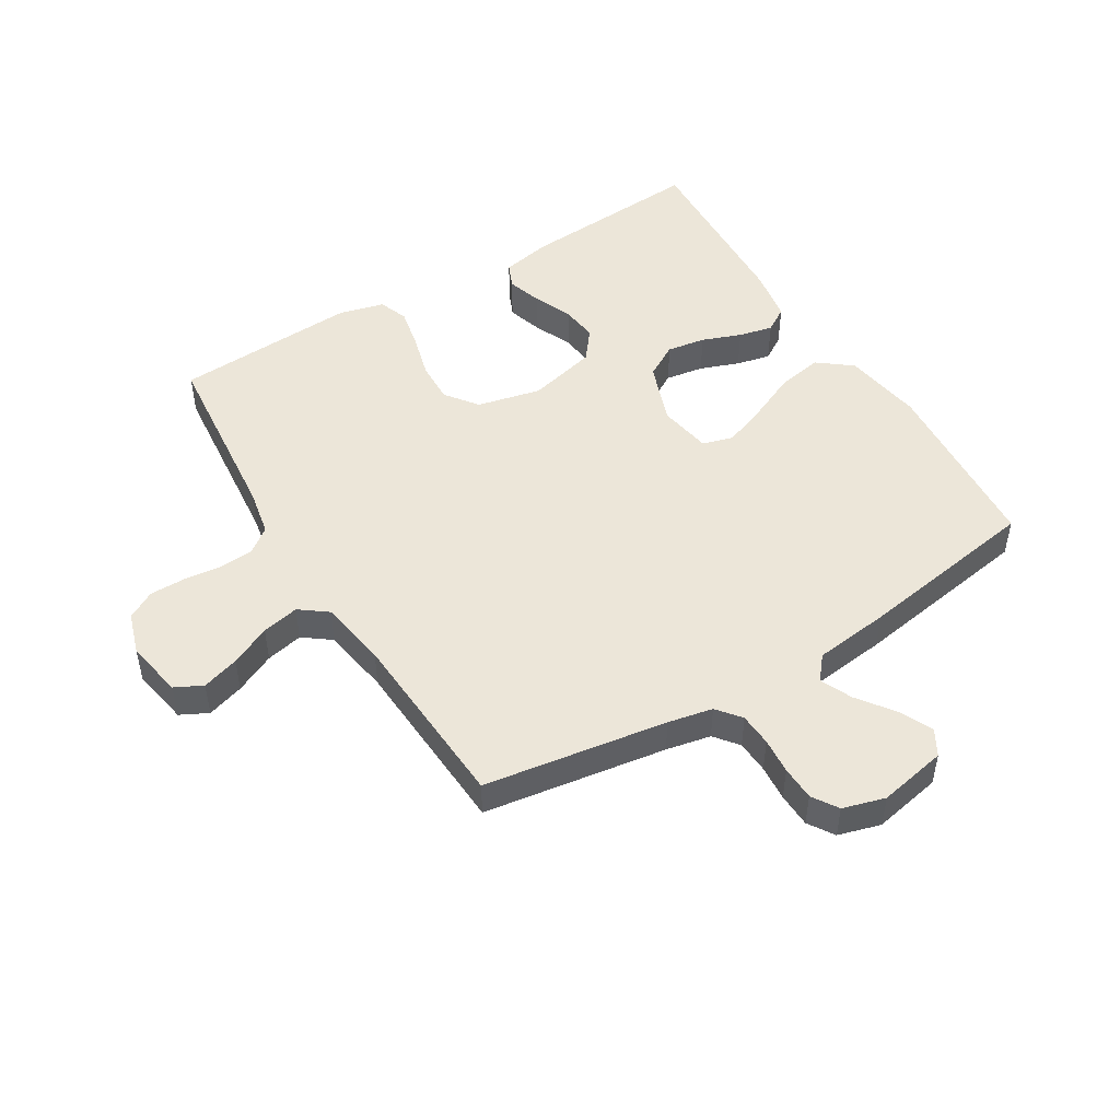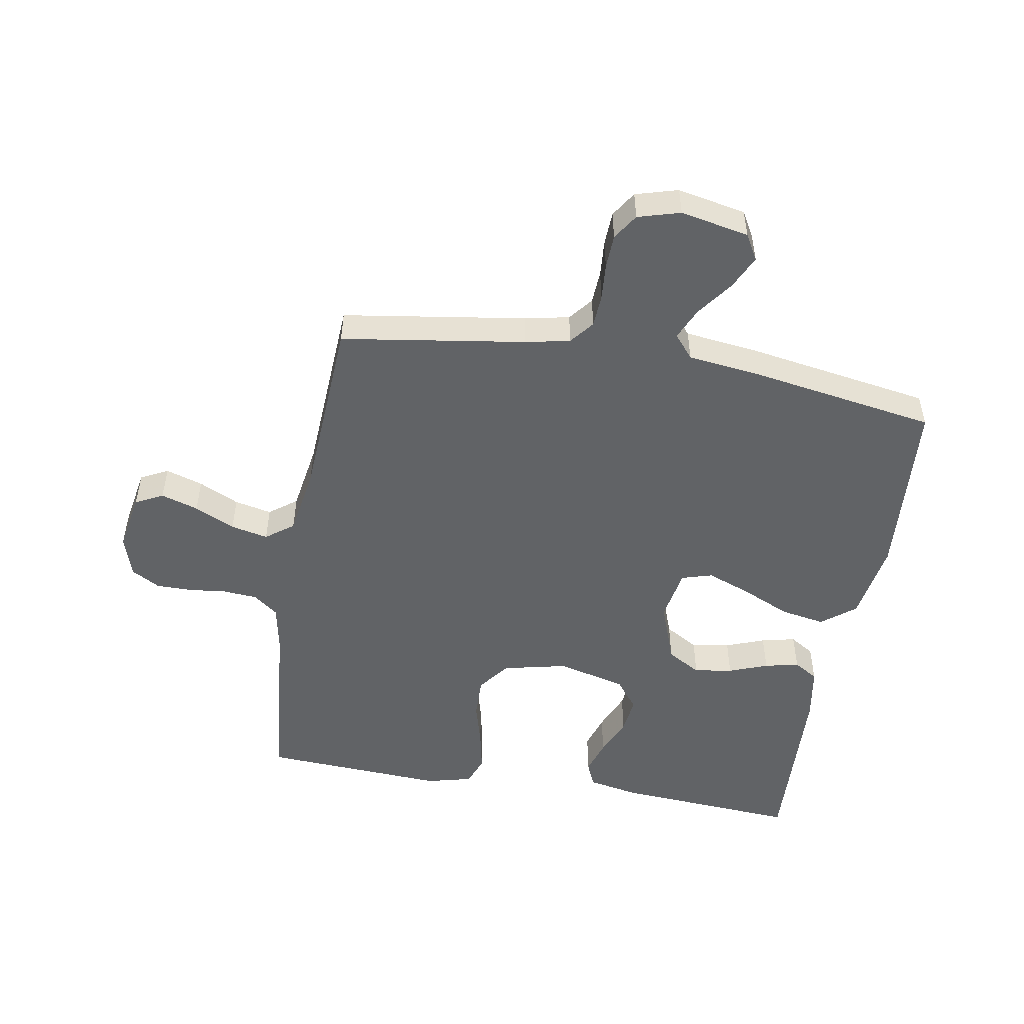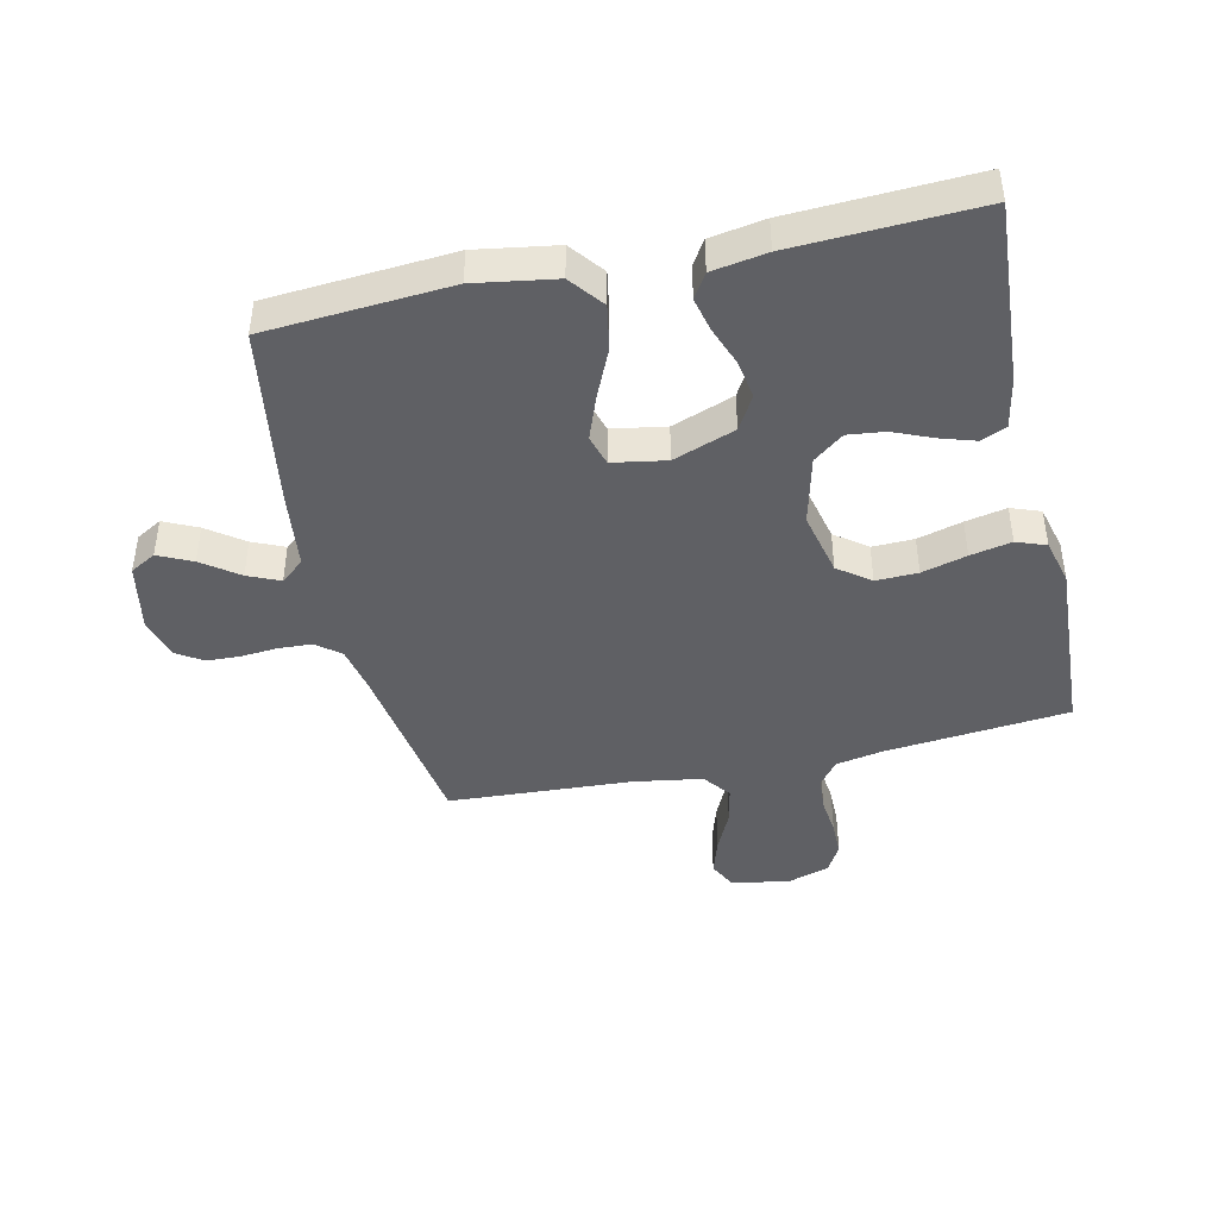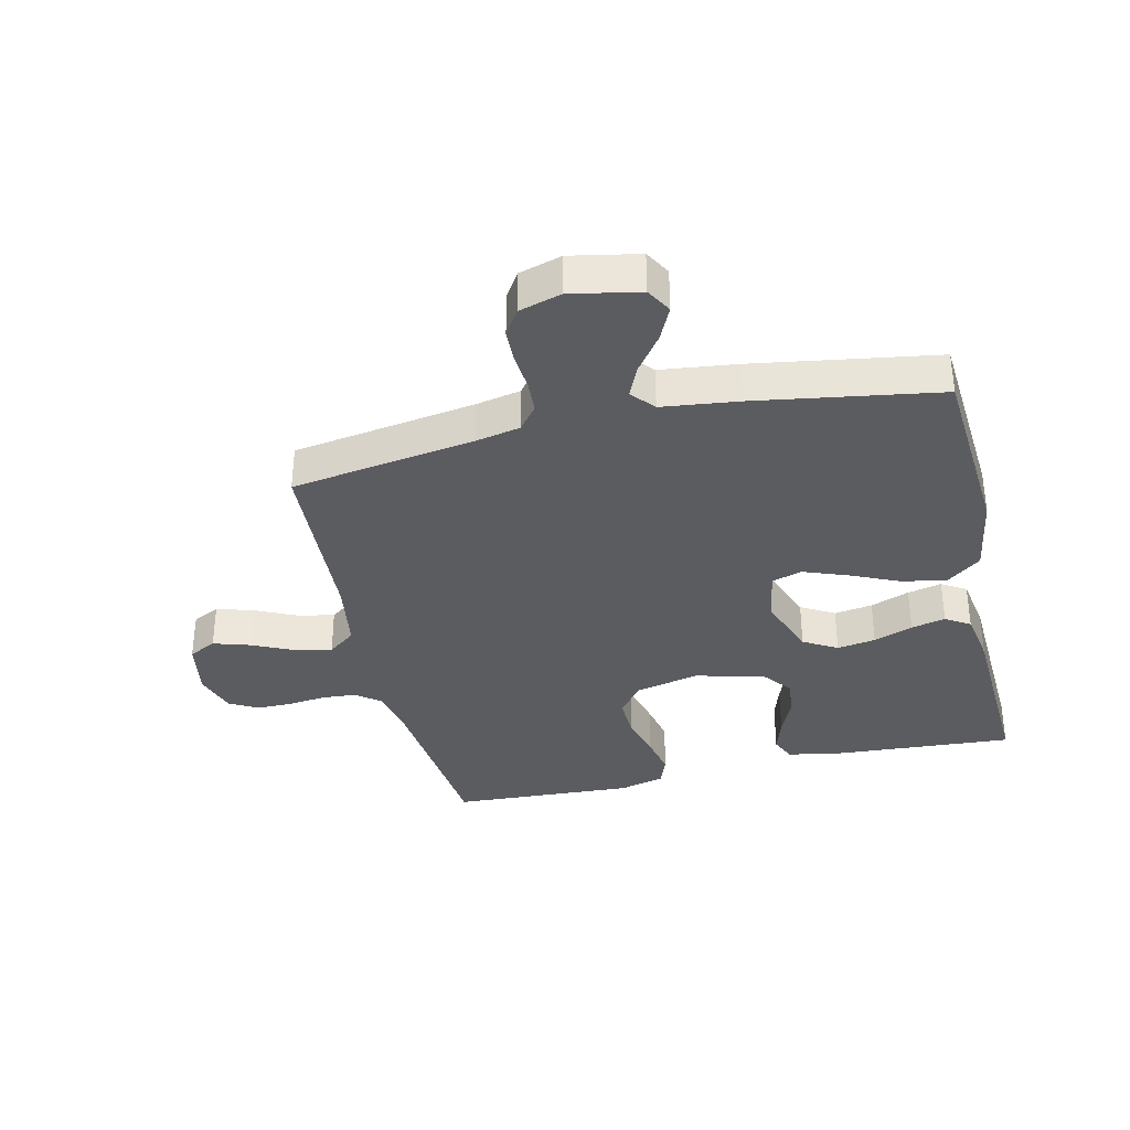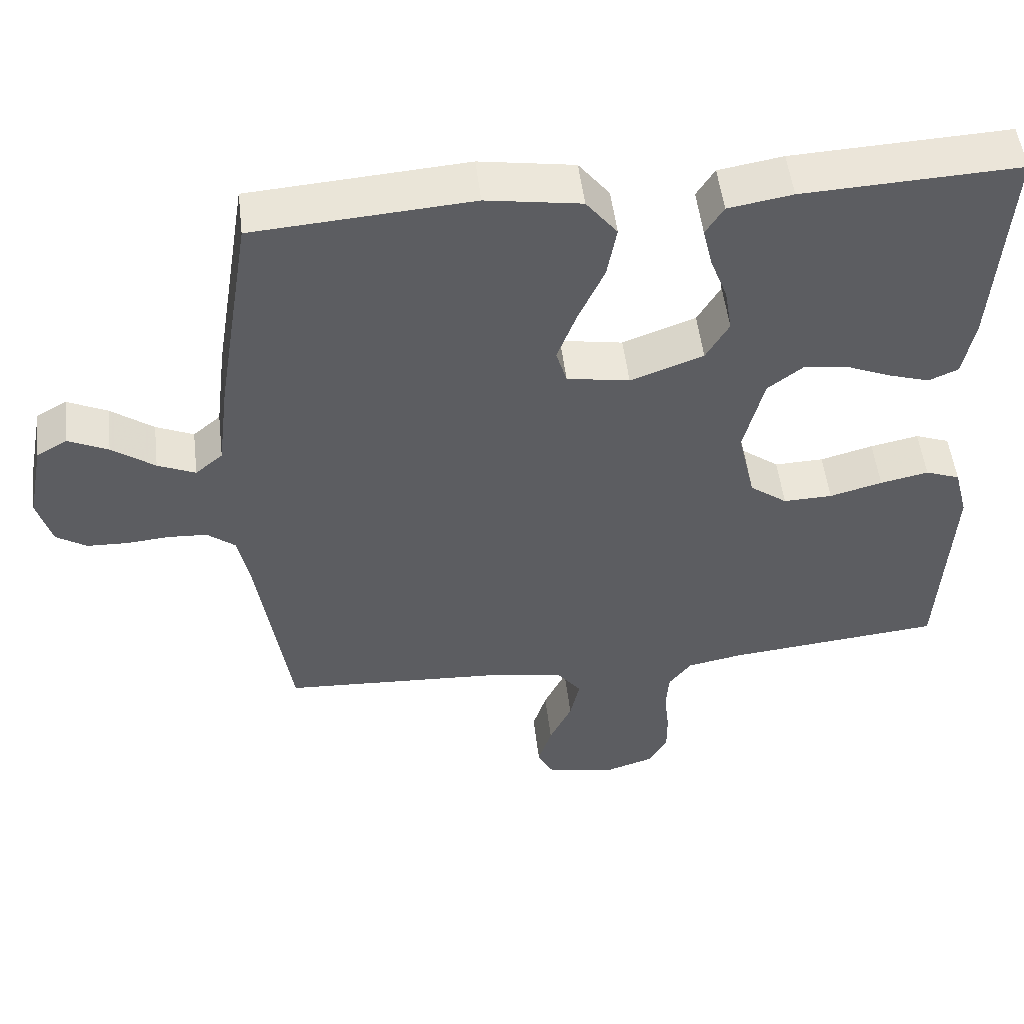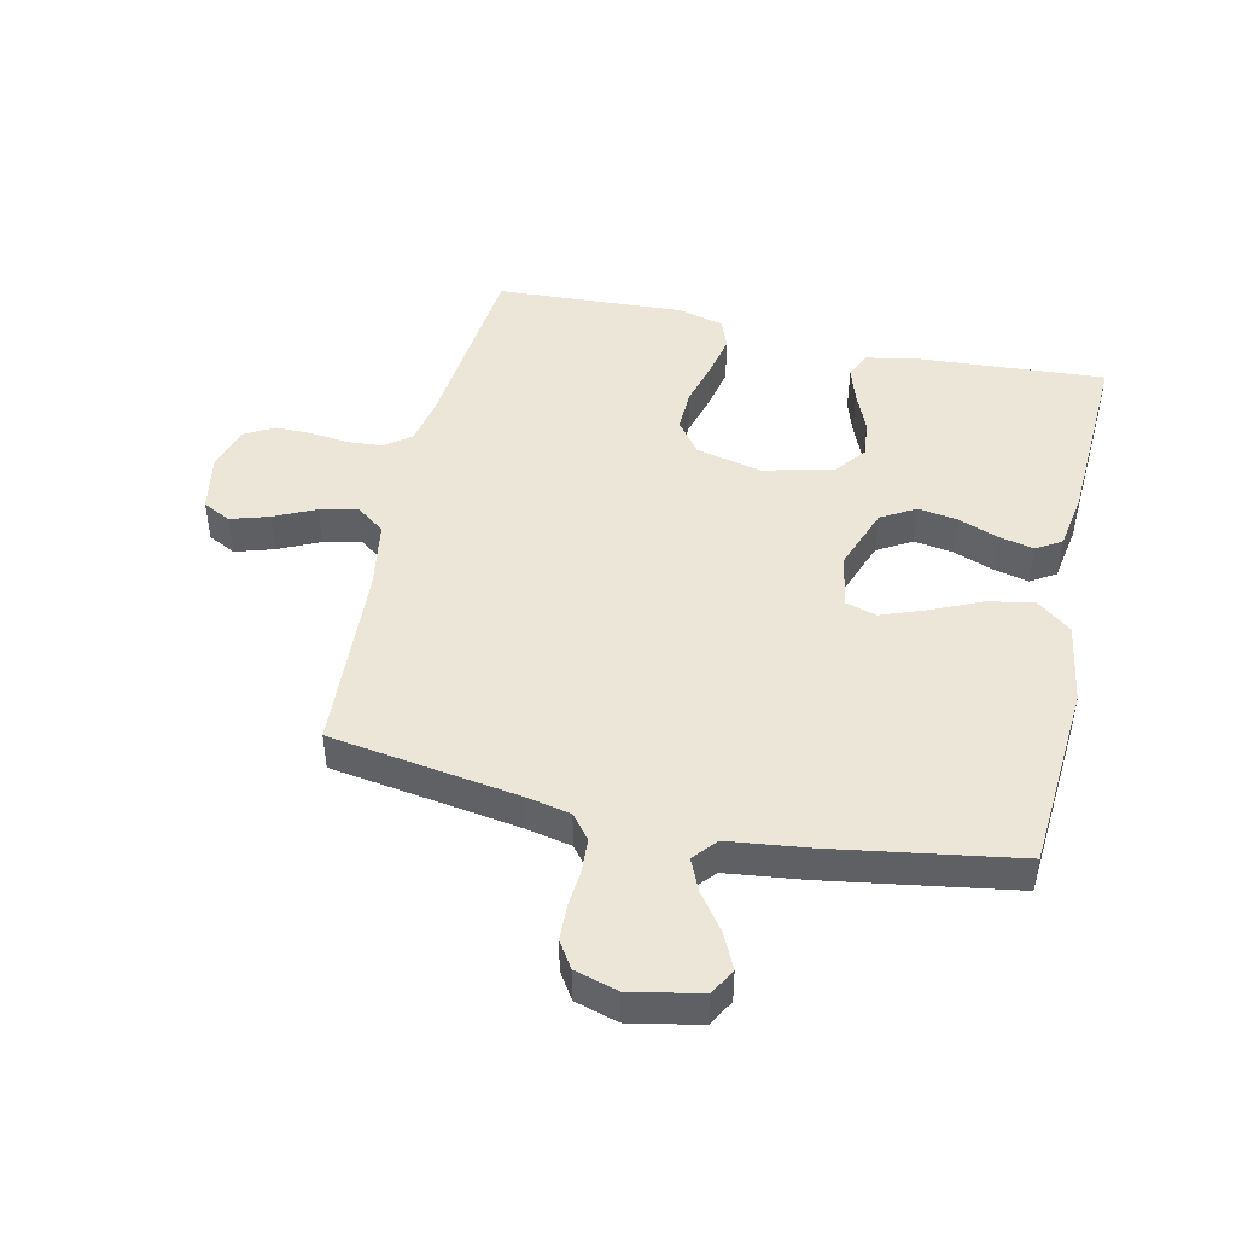
<metadata>
{"format":"obj","ext":"obj","renderer":"f3d","projection":"perspective","resolution":1024,"background":"white","views":[{"elev":49.1,"azim":-121.4,"up":"+Y"},{"elev":-50.8,"azim":-99.9,"up":"+Y"},{"elev":-43.5,"azim":12.6,"up":"+Y"},{"elev":-35.1,"azim":-76.9,"up":"+Y"},{"elev":51.7,"azim":-6.8,"up":"+Z"},{"elev":46.5,"azim":-77.4,"up":"+Y"}]}
</metadata>
<code>
v 0.5 0.07 0.5
v 0.48 0.07 0.2
v 0.464 0.07 0.117
v 0.423 0.07 0.099
v 0.366 0.07 0.117
v 0.302 0.07 0.144
v 0.242 0.07 0.151
v 0.193 0.07 0.113
v 0.165 0.07 0
v 0.189 0.07 -0.105
v 0.241 0.07 -0.144
v 0.309 0.07 -0.142
v 0.382 0.07 -0.122
v 0.449 0.07 -0.108
v 0.497 0.07 -0.126
v 0.516 0.07 -0.2
v 0.5 0.07 -0.5
v 0.2 0.07 -0.53
v 0.123 0.07 -0.545
v 0.092 0.07 -0.586
v 0.088 0.07 -0.642
v 0.095 0.07 -0.704
v 0.095 0.07 -0.762
v 0.069 0.07 -0.808
v 0 0.07 -0.83
v -0.094 0.07 -0.813
v -0.117 0.07 -0.768
v -0.098 0.07 -0.707
v -0.067 0.07 -0.641
v -0.054 0.07 -0.58
v -0.088 0.07 -0.535
v -0.2 0.07 -0.517
v -0.5 0.07 -0.5
v -0.546 0.07 -0.2
v -0.561 0.07 -0.127
v -0.6 0.07 -0.096
v -0.654 0.07 -0.093
v -0.713 0.07 -0.098
v -0.769 0.07 -0.096
v -0.811 0.07 -0.069
v -0.831 0.07 0
v -0.809 0.07 0.112
v -0.767 0.07 0.136
v -0.712 0.07 0.11
v -0.653 0.07 0.067
v -0.601 0.07 0.044
v -0.563 0.07 0.076
v -0.548 0.07 0.2
v -0.5 0.07 0.5
v -0.2 0.07 0.522
v -0.069 0.07 0.501
v -0.026 0.07 0.446
v -0.039 0.07 0.373
v -0.075 0.07 0.293
v -0.102 0.07 0.221
v -0.087 0.07 0.171
v 0 0.07 0.156
v 0.101 0.07 0.193
v 0.133 0.07 0.248
v 0.123 0.07 0.311
v 0.099 0.07 0.375
v 0.086 0.07 0.431
v 0.111 0.07 0.471
v 0.2 0.07 0.486
v 0.5 0 0.5
v 0.48 0 0.2
v 0.464 0 0.117
v 0.423 0 0.099
v 0.366 0 0.117
v 0.302 0 0.144
v 0.242 0 0.151
v 0.193 0 0.113
v 0.165 0 0
v 0.189 0 -0.105
v 0.241 0 -0.144
v 0.309 0 -0.142
v 0.382 0 -0.122
v 0.449 0 -0.108
v 0.497 0 -0.126
v 0.516 0 -0.2
v 0.5 0 -0.5
v 0.2 0 -0.53
v 0.123 0 -0.545
v 0.092 0 -0.586
v 0.088 0 -0.642
v 0.095 0 -0.704
v 0.095 0 -0.762
v 0.069 0 -0.808
v 0 0 -0.83
v -0.094 0 -0.813
v -0.117 0 -0.768
v -0.098 0 -0.707
v -0.067 0 -0.641
v -0.054 0 -0.58
v -0.088 0 -0.535
v -0.2 0 -0.517
v -0.5 0 -0.5
v -0.546 0 -0.2
v -0.561 0 -0.127
v -0.6 0 -0.096
v -0.654 0 -0.093
v -0.713 0 -0.098
v -0.769 0 -0.096
v -0.811 0 -0.069
v -0.831 0 0
v -0.809 0 0.112
v -0.767 0 0.136
v -0.712 0 0.11
v -0.653 0 0.067
v -0.601 0 0.044
v -0.563 0 0.076
v -0.548 0 0.2
v -0.5 0 0.5
v -0.2 0 0.522
v -0.069 0 0.501
v -0.026 0 0.446
v -0.039 0 0.373
v -0.075 0 0.293
v -0.102 0 0.221
v -0.087 0 0.171
v 0 0 0.156
v 0.101 0 0.193
v 0.133 0 0.248
v 0.123 0 0.311
v 0.099 0 0.375
v 0.086 0 0.431
v 0.111 0 0.471
v 0.2 0 0.486
f 60 61 62 63
f 59 60 63 64
f 51 52 53 54
f 51 54 55
f 50 51 55
f 47 48 49 50
f 47 50 55 56
f 42 43 44 45
f 42 45 46
f 41 42 46
f 40 41 46
f 37 38 39 40
f 36 37 40 46
f 35 36 46 47
f 32 33 34
f 31 32 34 35
f 26 27 28 29
f 26 29 30
f 25 26 30
f 24 25 30
f 21 22 23 24
f 20 21 24 30
f 19 20 30 31
f 15 16 17 18
f 12 13 14 15
f 12 15 18 19
f 3 4 5 6
f 1 2 3 6
f 59 64 1 6
f 58 59 6 7
f 57 58 7 8
f 56 57 8 9
f 47 56 9 10
f 35 47 10 11
f 31 35 11
f 11 12 19 31
f 127 126 125 124
f 128 127 124 123
f 118 117 116 115
f 119 118 115
f 119 115 114
f 114 113 112 111
f 120 119 114 111
f 109 108 107 106
f 110 109 106
f 110 106 105
f 110 105 104
f 104 103 102 101
f 110 104 101 100
f 111 110 100 99
f 98 97 96
f 99 98 96 95
f 93 92 91 90
f 94 93 90
f 94 90 89
f 94 89 88
f 88 87 86 85
f 94 88 85 84
f 95 94 84 83
f 82 81 80 79
f 79 78 77 76
f 83 82 79 76
f 70 69 68 67
f 70 67 66 65
f 70 65 128 123
f 71 70 123 122
f 72 71 122 121
f 73 72 121 120
f 74 73 120 111
f 75 74 111 99
f 75 99 95
f 95 83 76 75
f 1 65 66 2
f 2 66 67 3
f 3 67 68 4
f 4 68 69 5
f 5 69 70 6
f 6 70 71 7
f 7 71 72 8
f 8 72 73 9
f 9 73 74 10
f 10 74 75 11
f 11 75 76 12
f 12 76 77 13
f 13 77 78 14
f 14 78 79 15
f 15 79 80 16
f 16 80 81 17
f 17 81 82 18
f 18 82 83 19
f 19 83 84 20
f 20 84 85 21
f 21 85 86 22
f 22 86 87 23
f 23 87 88 24
f 24 88 89 25
f 25 89 90 26
f 26 90 91 27
f 27 91 92 28
f 28 92 93 29
f 29 93 94 30
f 30 94 95 31
f 31 95 96 32
f 32 96 97 33
f 33 97 98 34
f 34 98 99 35
f 35 99 100 36
f 36 100 101 37
f 37 101 102 38
f 38 102 103 39
f 39 103 104 40
f 40 104 105 41
f 41 105 106 42
f 42 106 107 43
f 43 107 108 44
f 44 108 109 45
f 45 109 110 46
f 46 110 111 47
f 47 111 112 48
f 48 112 113 49
f 49 113 114 50
f 50 114 115 51
f 51 115 116 52
f 52 116 117 53
f 53 117 118 54
f 54 118 119 55
f 55 119 120 56
f 56 120 121 57
f 57 121 122 58
f 58 122 123 59
f 59 123 124 60
f 60 124 125 61
f 61 125 126 62
f 62 126 127 63
f 63 127 128 64
f 64 128 65 1

</code>
